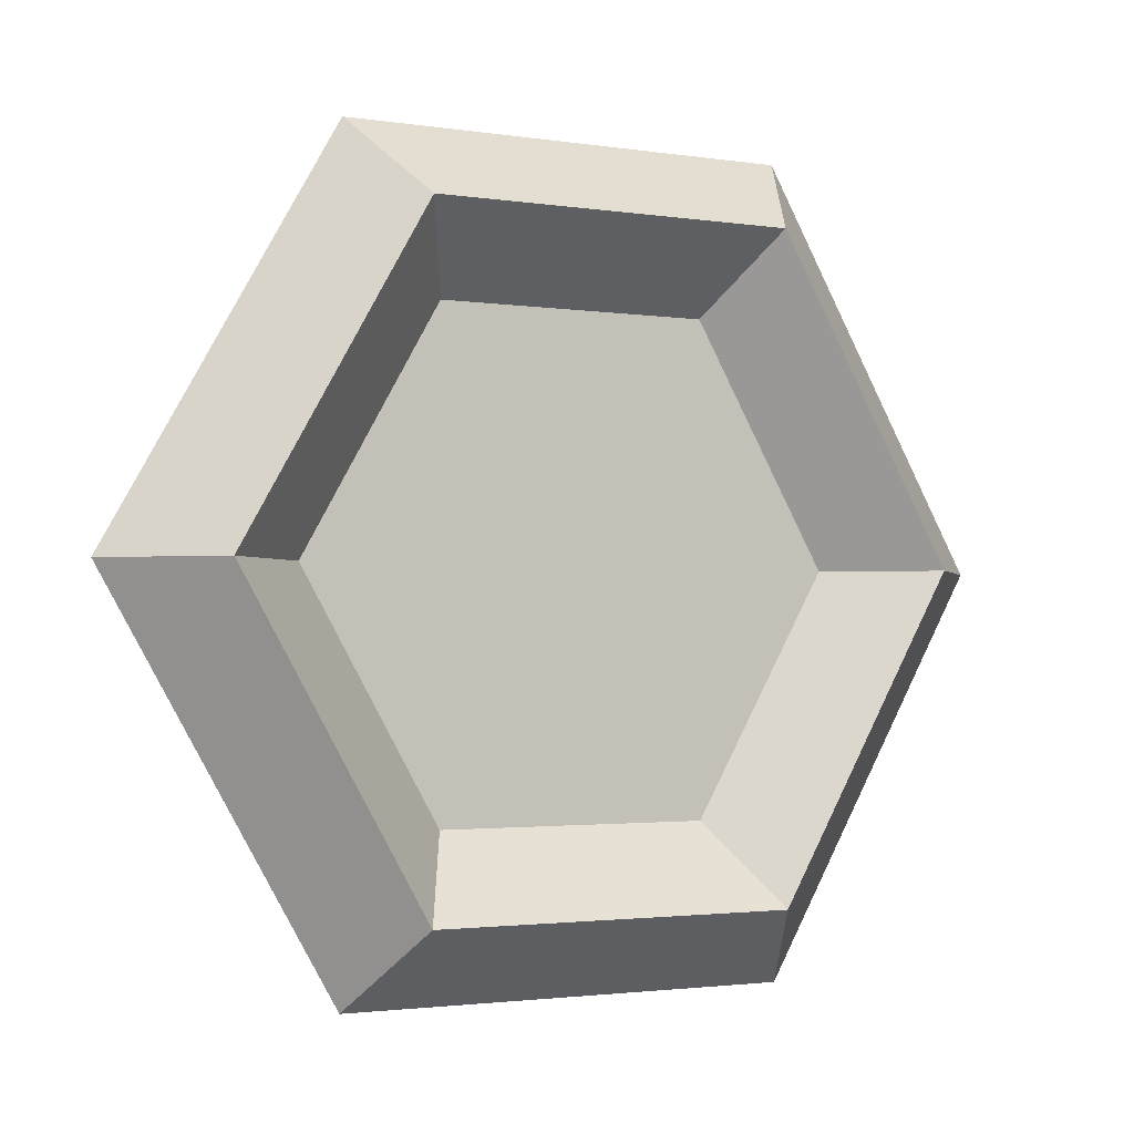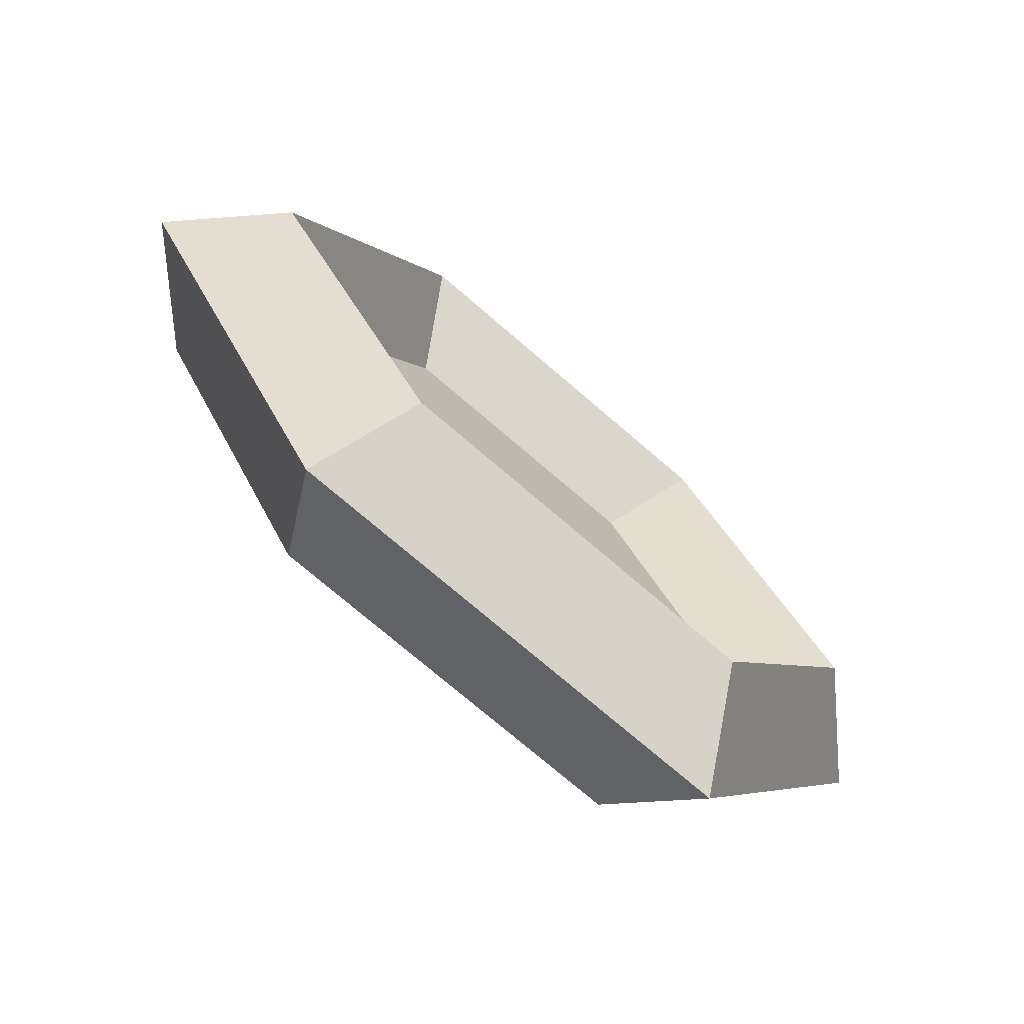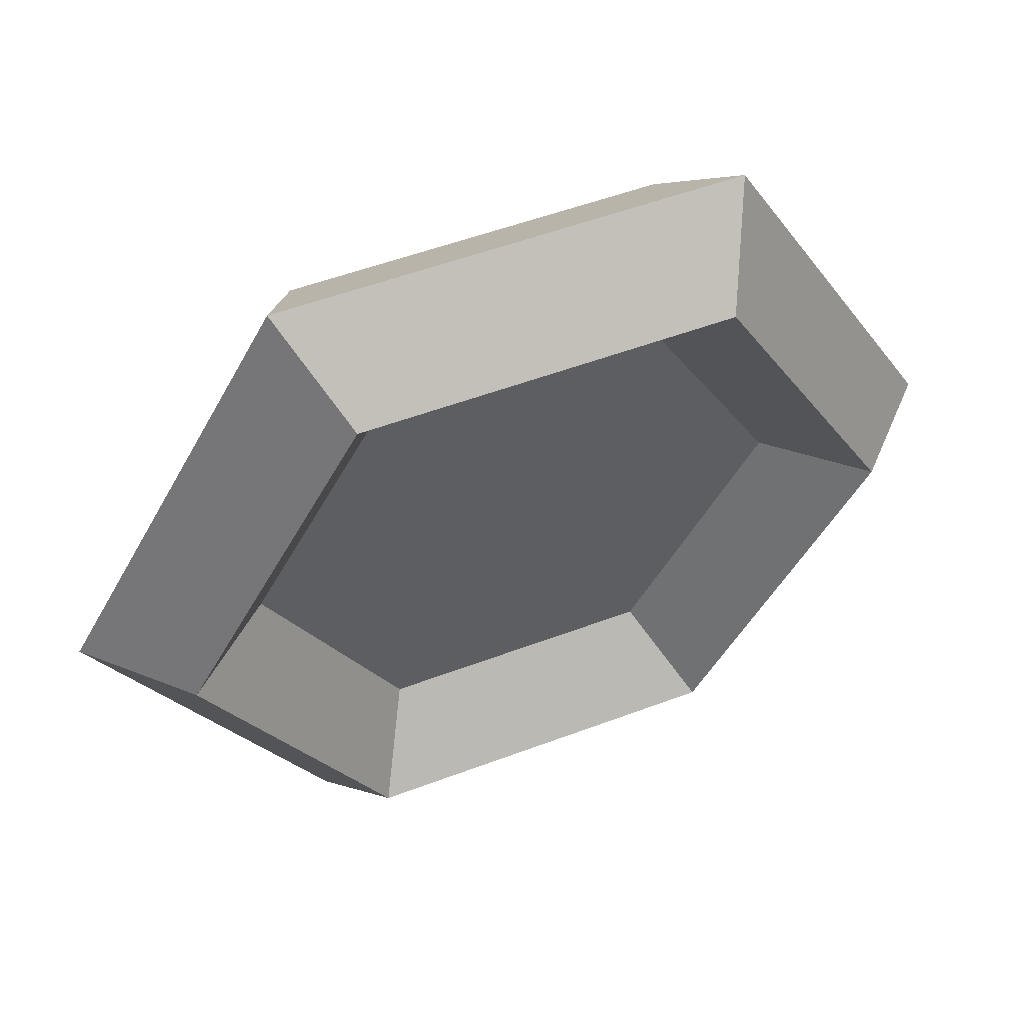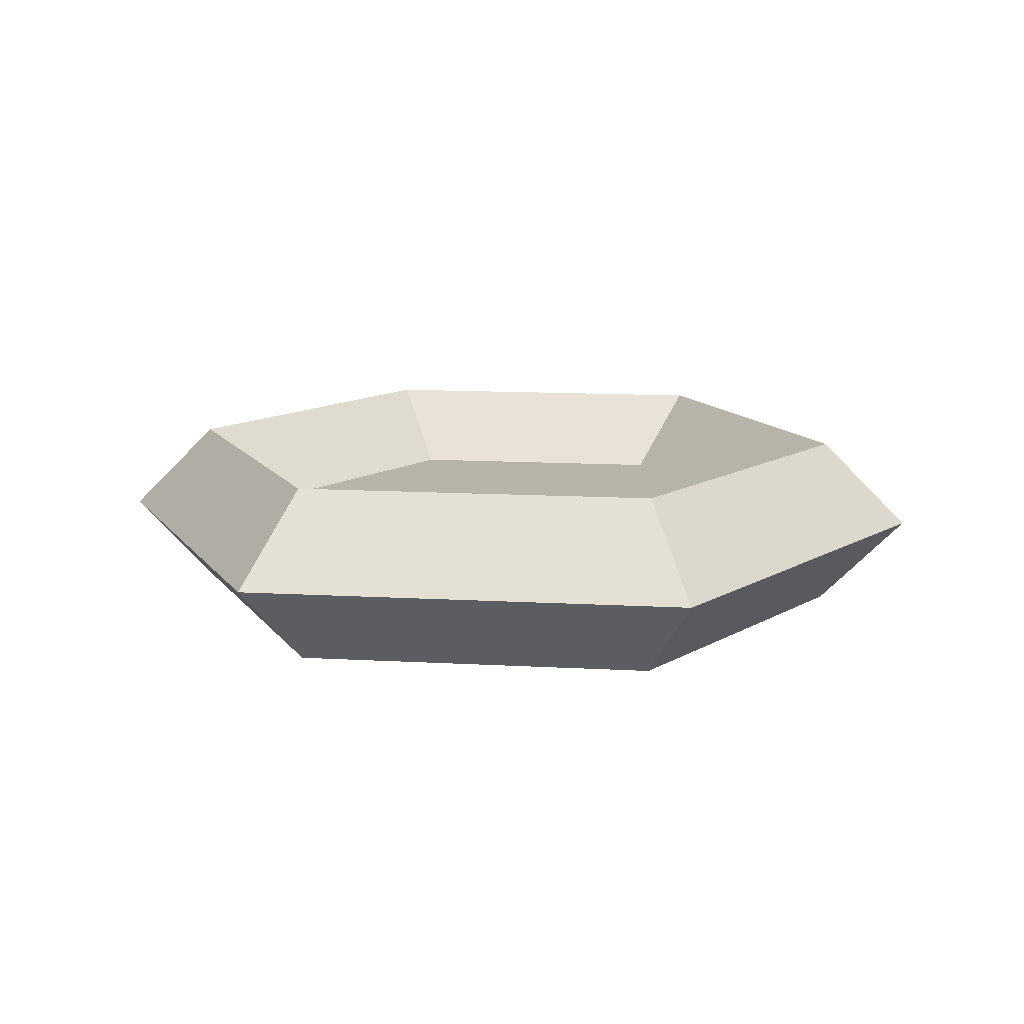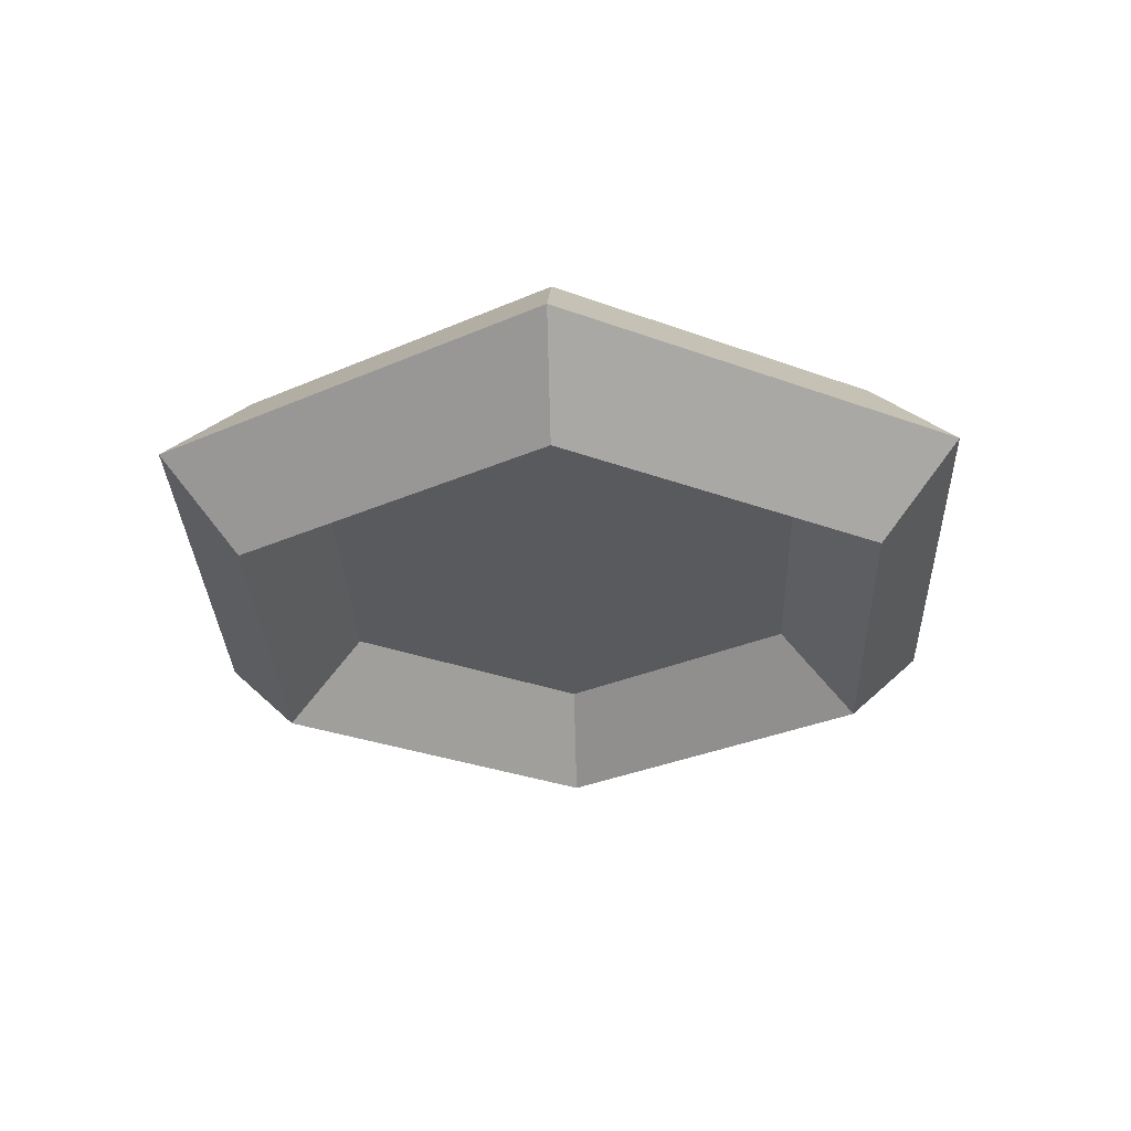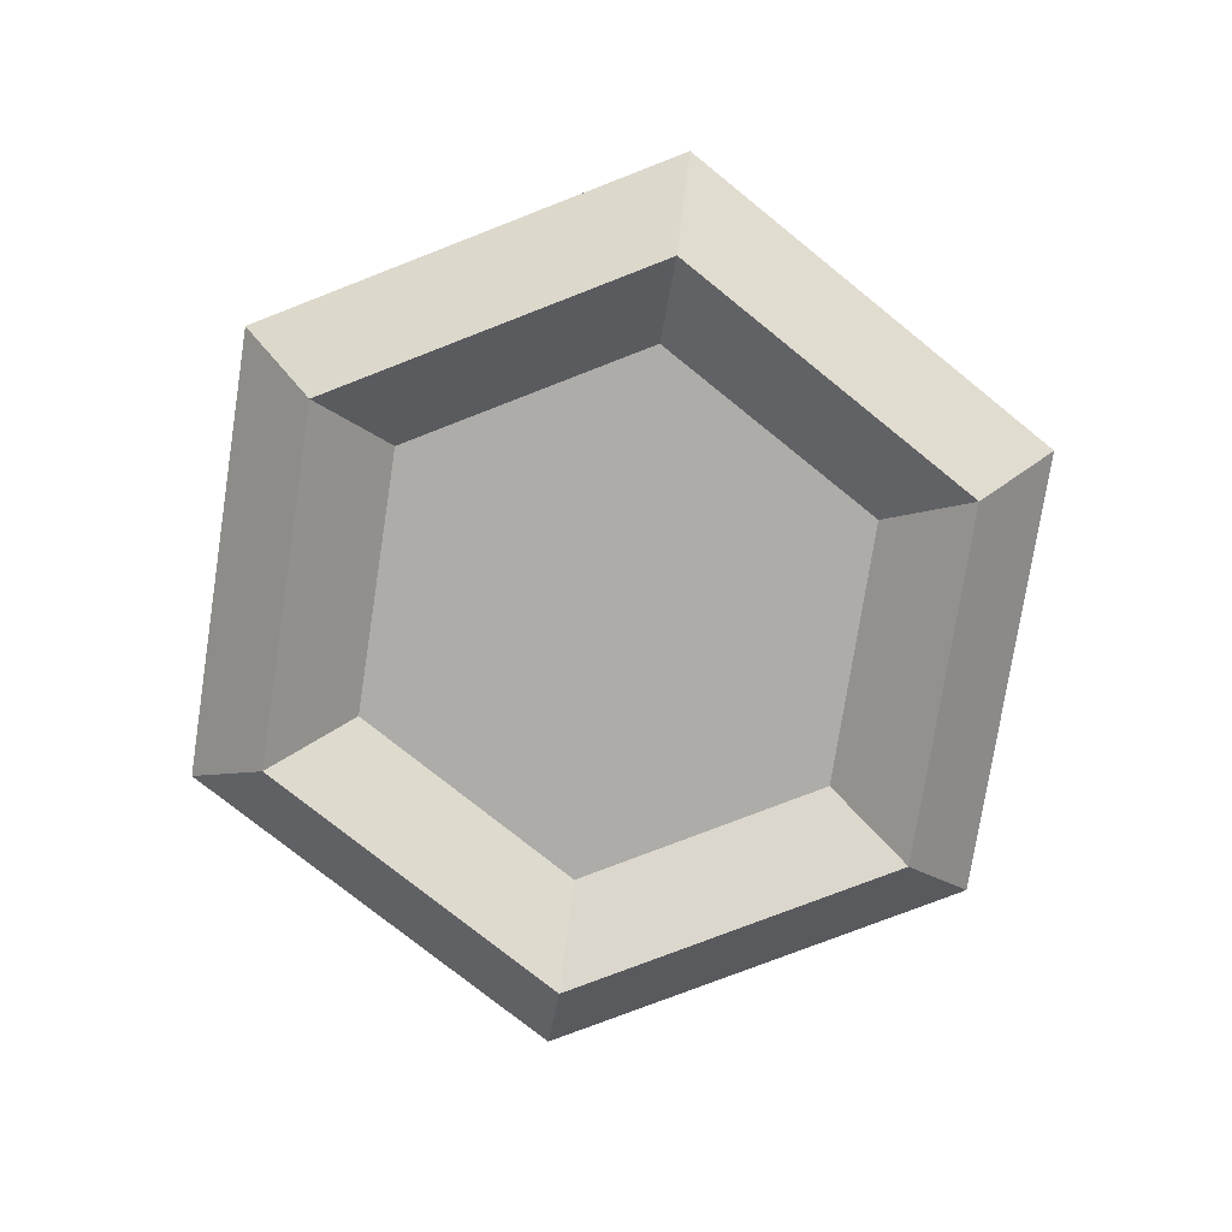
<metadata>
{"format":"obj","ext":"obj","renderer":"f3d","projection":"perspective","resolution":1024,"background":"white","views":[{"elev":-2.1,"azim":150.7,"up":"+Z"},{"elev":-74.2,"azim":-40.7,"up":"+Z"},{"elev":53.0,"azim":158.0,"up":"+Z"},{"elev":12.9,"azim":7.3,"up":"+Y"},{"elev":-31.0,"azim":-27.9,"up":"+Y"},{"elev":-76.6,"azim":141.2,"up":"+Y"}]}
</metadata>
<code>
o Torus.001
v 0.25 0.0625 0
v 0.1875 0.008529 0
v 0.125 0.0625 -0.2165
v 0.09375 0.008529 -0.1624
v -0.125 0.0625 -0.2165
v -0.09375 0.008529 -0.1624
v -0.25 0.0625 -0
v -0.1875 0.008529 -0
v -0.125 0.0625 0.2165
v -0.09375 0.008529 0.1624
v 0.125 0.0625 0.2165
v 0.09375 0.008529 0.1624
v 0 0.008529 -0
v 0.3125 0 0
v 0.25 -0.0625 0
v 0.1875 -0.008529 0
v 0.1562 0 -0.2706
v 0.125 -0.0625 -0.2165
v 0.09375 -0.008529 -0.1624
v -0.1562 0 -0.2706
v -0.125 -0.0625 -0.2165
v -0.09375 -0.008529 -0.1624
v -0.3125 0 -0
v -0.25 -0.0625 -0
v -0.1875 -0.008529 -0
v -0.1562 0 0.2706
v -0.125 -0.0625 0.2165
v -0.09375 -0.008529 0.1624
v 0.1562 0 0.2706
v 0.125 -0.0625 0.2165
v 0.09375 -0.008529 0.1624
v 0 -0.008529 -0
f 14 17 3 1
f 1 3 4 2
f 17 20 5 3
f 3 5 6 4
f 20 23 7 5
f 5 7 8 6
f 23 26 9 7
f 7 9 10 8
f 26 29 11 9
f 9 11 12 10
f 29 14 1 11
f 11 1 2 12
f 10 12 13
f 6 8 13
f 8 10 13
f 12 2 13
f 4 6 13
f 2 4 13
f 14 15 18 17
f 15 16 19 18
f 17 18 21 20
f 18 19 22 21
f 20 21 24 23
f 21 22 25 24
f 23 24 27 26
f 24 25 28 27
f 26 27 30 29
f 27 28 31 30
f 29 30 15 14
f 30 31 16 15
f 28 32 31
f 22 32 25
f 25 32 28
f 31 32 16
f 19 32 22
f 16 32 19

</code>
